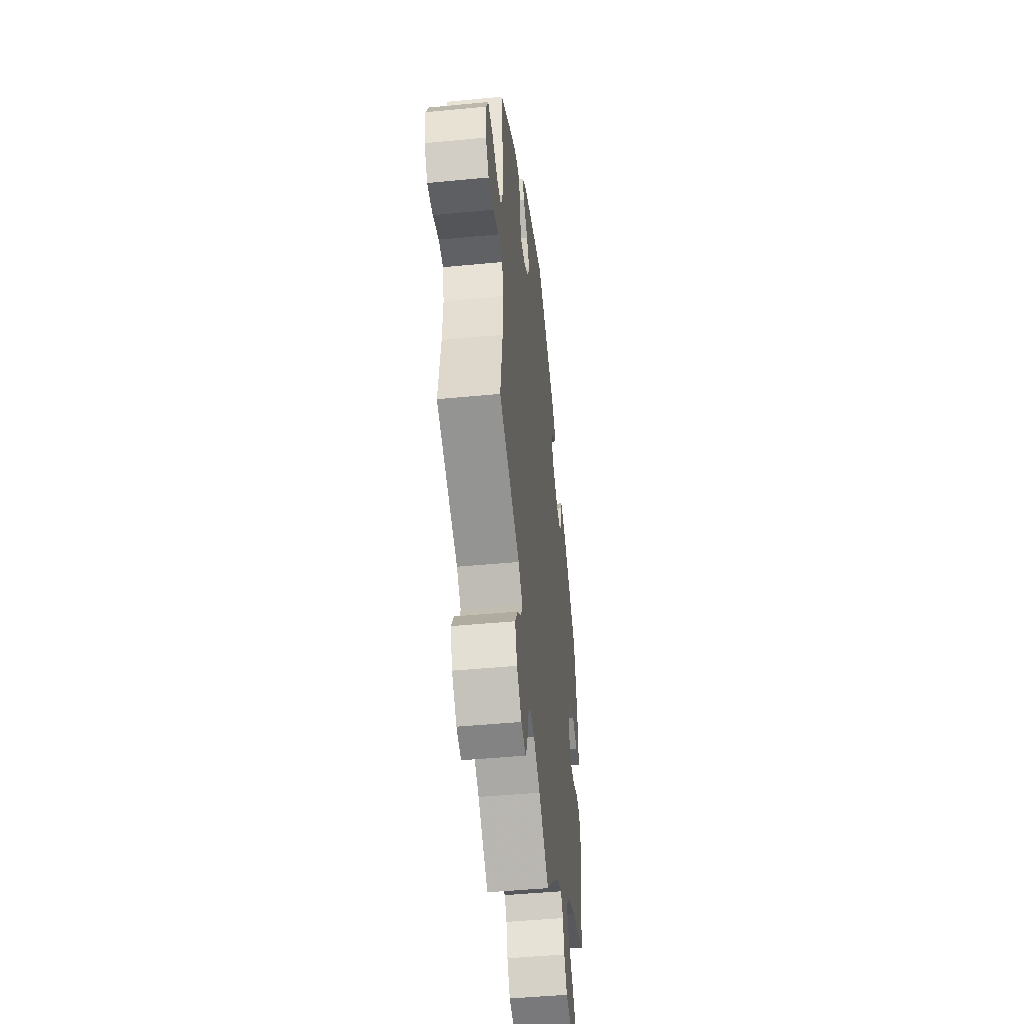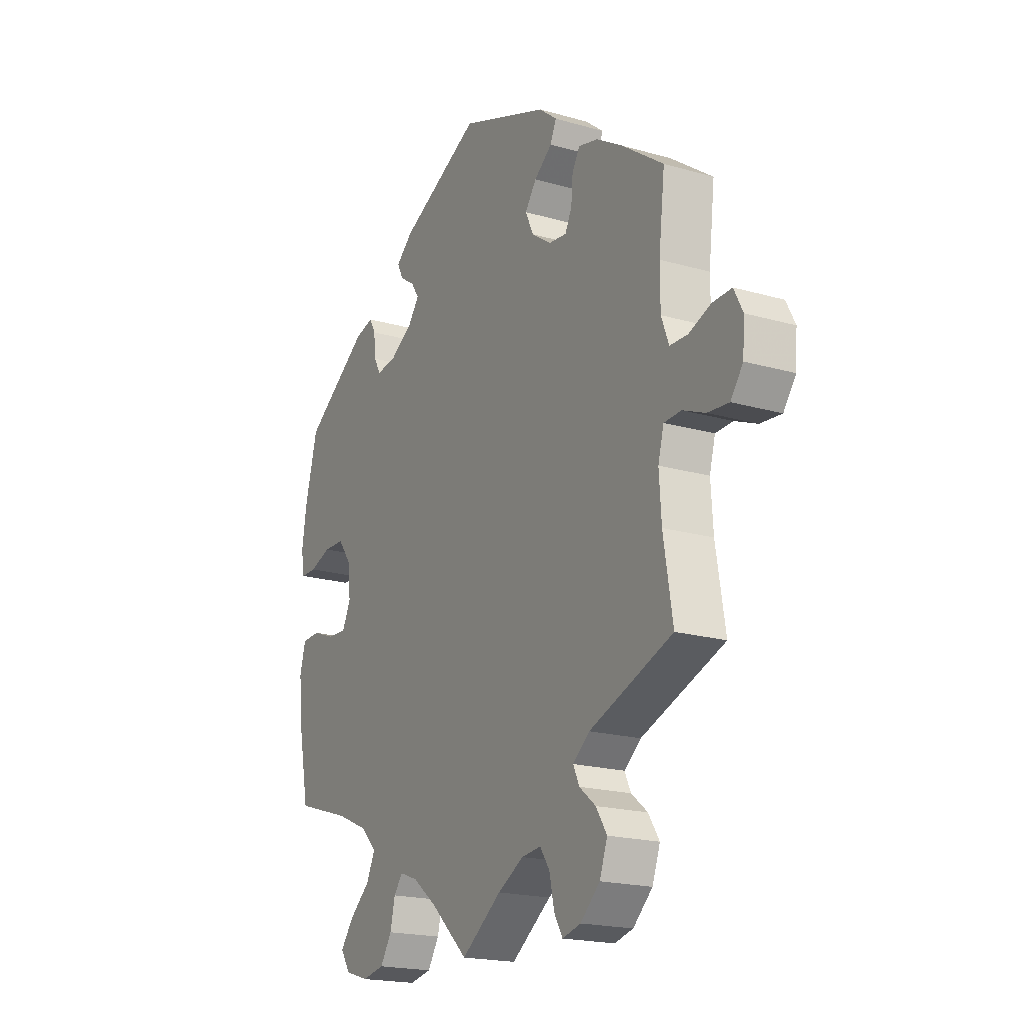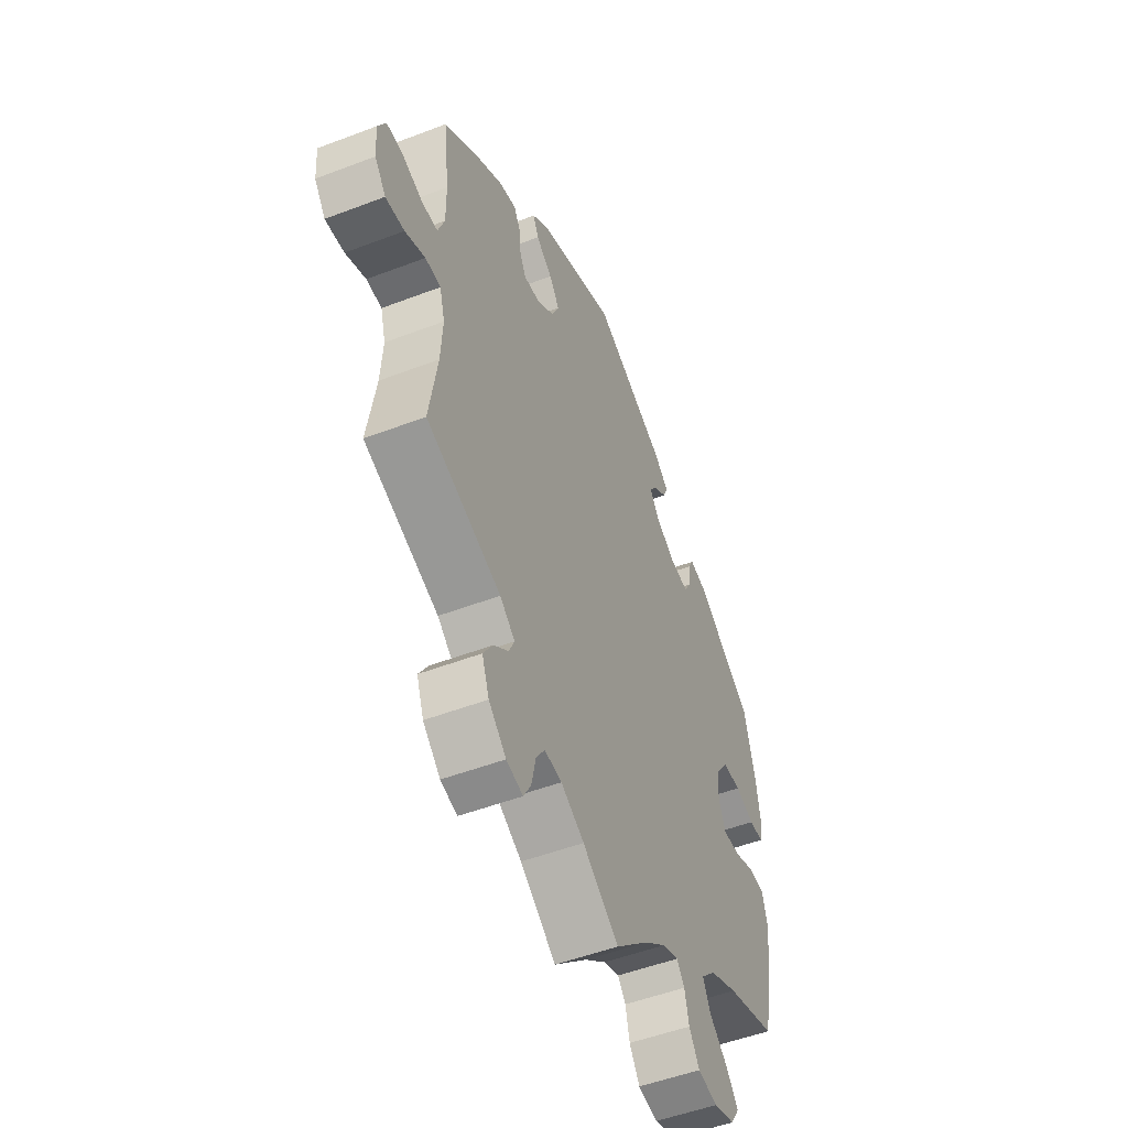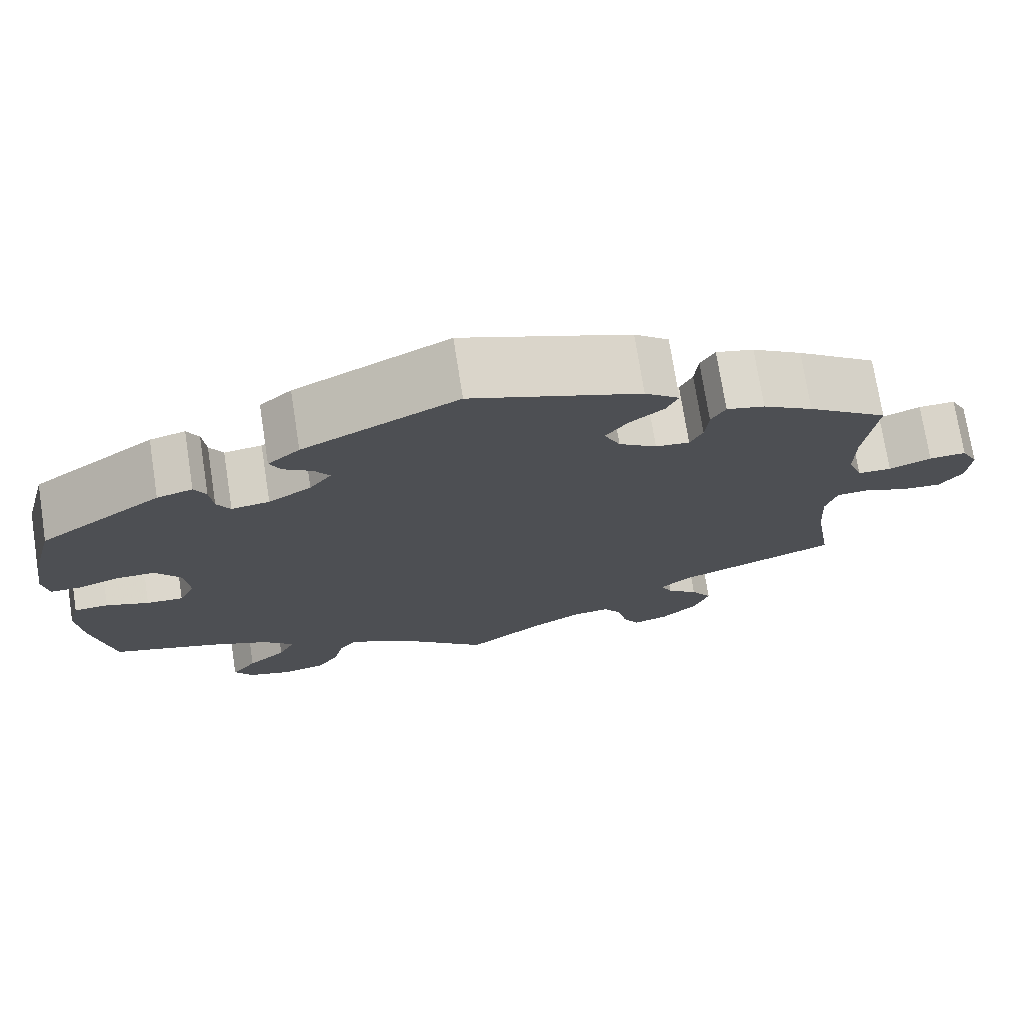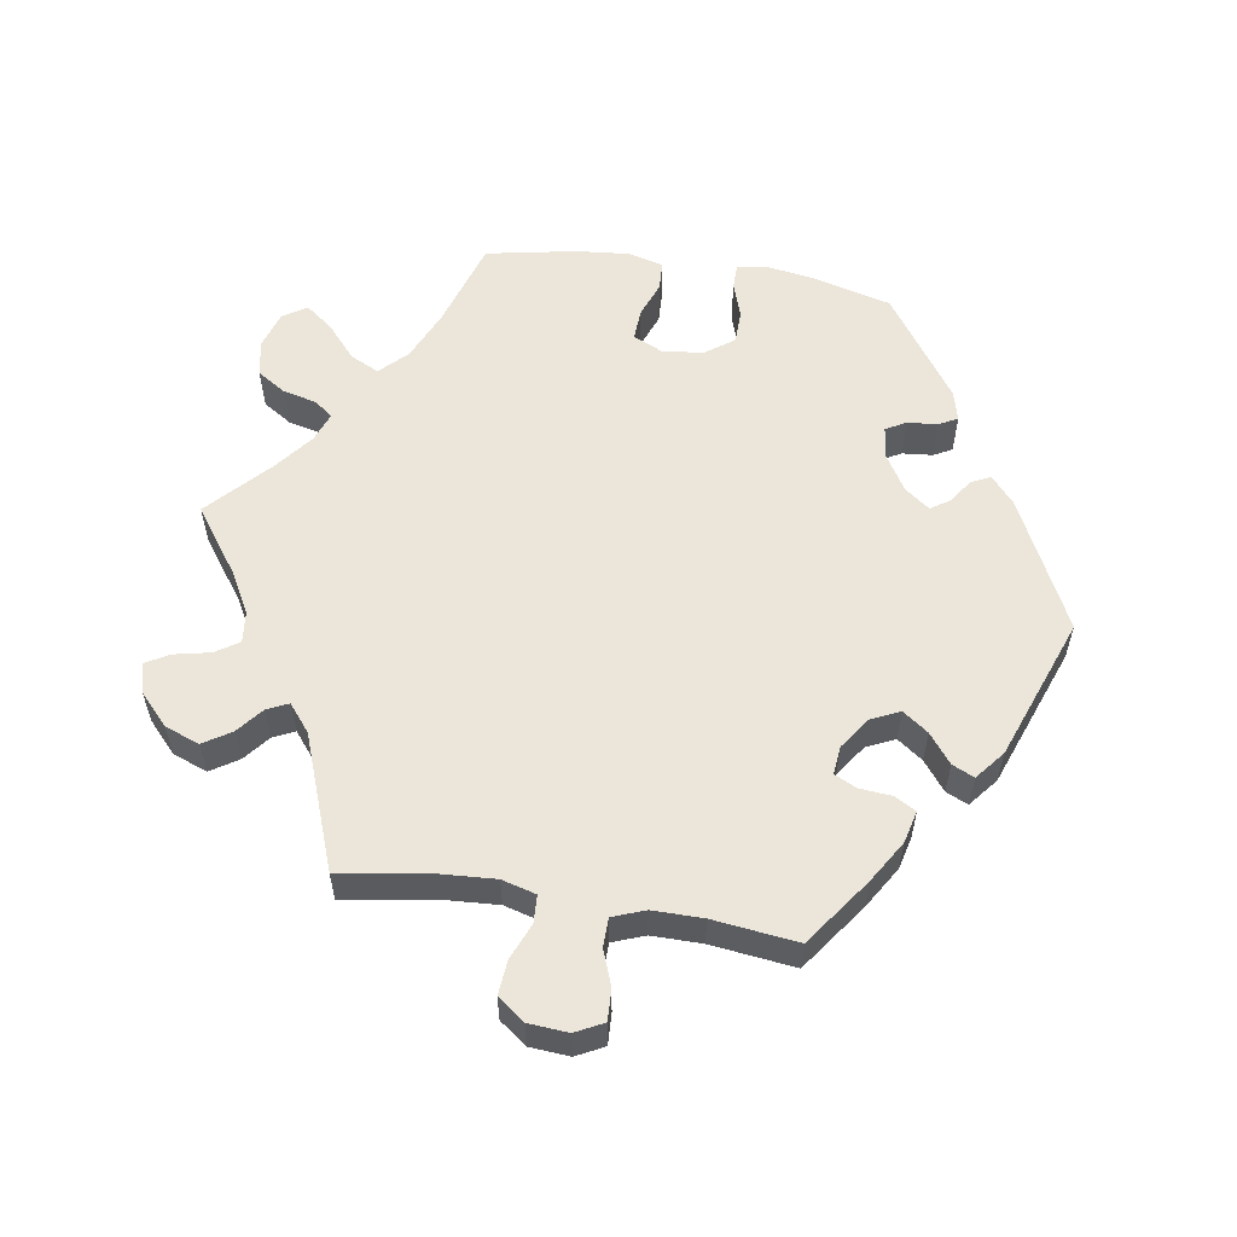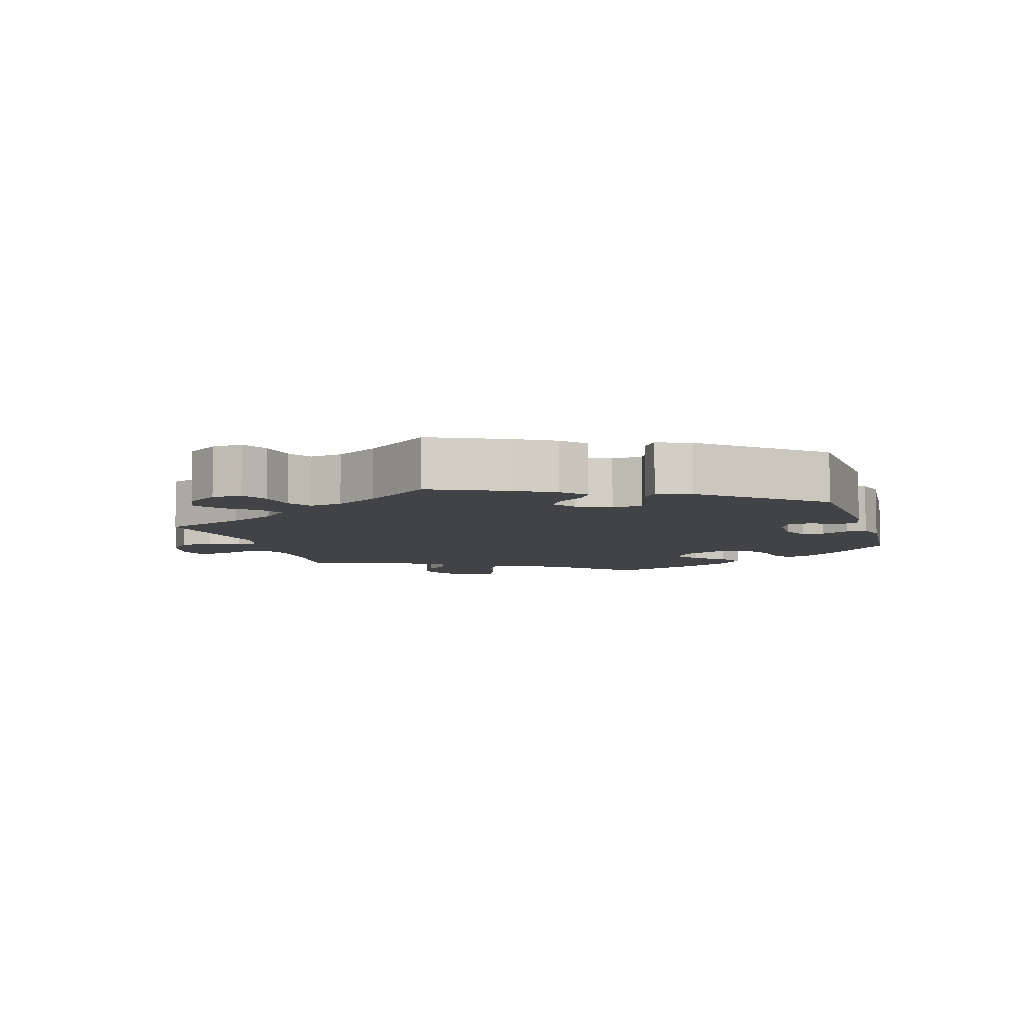
<metadata>
{"format":"obj","ext":"obj","renderer":"f3d","projection":"perspective","resolution":1024,"background":"white","views":[{"elev":-46.8,"azim":-83.8,"up":"+Z"},{"elev":-19.3,"azim":-118.5,"up":"+Z"},{"elev":-50.8,"azim":-67.3,"up":"+Z"},{"elev":73.8,"azim":171.1,"up":"+Z"},{"elev":57.1,"azim":-80.8,"up":"+Y"},{"elev":-7.2,"azim":-43.1,"up":"+Y"}]}
</metadata>
<code>
v -0.091 0.07 -0.512
v -0.15 0.07 -0.479
v -0.194 0.07 -0.474
v -0.216 0.07 -0.507
v -0.227 0.07 -0.558
v -0.246 0.07 -0.591
v -0.288 0.07 -0.58
v -0.332 0.07 -0.539
v -0.35 0.07 -0.49
v -0.325 0.07 -0.451
v -0.288 0.07 -0.421
v -0.274 0.07 -0.391
v -0.312 0.07 -0.36
v -0.501 0.07 -0.289
v -0.48 0.07 -0.161
v -0.475 0.07 -0.084
v -0.488 0.07 -0.036
v -0.527 0.07 -0.034
v -0.578 0.07 -0.055
v -0.626 0.07 -0.059
v -0.654 0.07 -0.021
v -0.658 0.07 0.035
v -0.638 0.07 0.074
v -0.594 0.07 0.072
v -0.544 0.07 0.053
v -0.504 0.07 0.054
v -0.487 0.07 0.099
v -0.487 0.07 0.17
v -0.501 0.07 0.289
v -0.406 0.07 0.357
v -0.347 0.07 0.393
v -0.302 0.07 0.404
v -0.285 0.07 0.374
v -0.281 0.07 0.328
v -0.266 0.07 0.297
v -0.226 0.07 0.301
v -0.181 0.07 0.332
v -0.162 0.07 0.372
v -0.188 0.07 0.408
v -0.229 0.07 0.44
v -0.243 0.07 0.471
v -0.202 0.07 0.504
v -0.001 0.07 0.578
v 0.183 0.07 0.487
v 0.221 0.07 0.454
v 0.208 0.07 0.427
v 0.174 0.07 0.404
v 0.156 0.07 0.377
v 0.182 0.07 0.342
v 0.233 0.07 0.311
v 0.278 0.07 0.305
v 0.294 0.07 0.333
v 0.298 0.07 0.376
v 0.312 0.07 0.402
v 0.354 0.07 0.391
v 0.5 0.07 0.289
v 0.529 0.07 0.178
v 0.539 0.07 0.111
v 0.532 0.07 0.068
v 0.496 0.07 0.068
v 0.447 0.07 0.085
v 0.4 0.07 0.084
v 0.37 0.07 0.043
v 0.364 0.07 -0.015
v 0.383 0.07 -0.056
v 0.427 0.07 -0.054
v 0.478 0.07 -0.035
v 0.519 0.07 -0.037
v 0.532 0.07 -0.086
v 0.525 0.07 -0.161
v 0.5 0.07 -0.289
v 0.374 0.07 -0.328
v 0.303 0.07 -0.359
v 0.266 0.07 -0.396
v 0.286 0.07 -0.437
v 0.332 0.07 -0.477
v 0.362 0.07 -0.516
v 0.34 0.07 -0.55
v 0.287 0.07 -0.566
v 0.237 0.07 -0.556
v 0.211 0.07 -0.515
v 0.2 0.07 -0.468
v 0.18 0.07 -0.442
v 0.139 0.07 -0.457
v 0.085 0.07 -0.499
v 0 0.07 -0.578
v -0.091 0 -0.512
v -0.15 0 -0.479
v -0.194 0 -0.474
v -0.216 0 -0.507
v -0.227 0 -0.558
v -0.246 0 -0.591
v -0.288 0 -0.58
v -0.332 0 -0.539
v -0.35 0 -0.49
v -0.325 0 -0.451
v -0.288 0 -0.421
v -0.274 0 -0.391
v -0.312 0 -0.36
v -0.501 0 -0.289
v -0.48 0 -0.161
v -0.475 0 -0.084
v -0.488 0 -0.036
v -0.527 0 -0.034
v -0.578 0 -0.055
v -0.626 0 -0.059
v -0.654 0 -0.021
v -0.658 0 0.035
v -0.638 0 0.074
v -0.594 0 0.072
v -0.544 0 0.053
v -0.504 0 0.054
v -0.487 0 0.099
v -0.487 0 0.17
v -0.501 0 0.289
v -0.406 0 0.357
v -0.347 0 0.393
v -0.302 0 0.404
v -0.285 0 0.374
v -0.281 0 0.328
v -0.266 0 0.297
v -0.226 0 0.301
v -0.181 0 0.332
v -0.162 0 0.372
v -0.188 0 0.408
v -0.229 0 0.44
v -0.243 0 0.471
v -0.202 0 0.504
v -0.001 0 0.578
v 0.183 0 0.487
v 0.221 0 0.454
v 0.208 0 0.427
v 0.174 0 0.404
v 0.156 0 0.377
v 0.182 0 0.342
v 0.233 0 0.311
v 0.278 0 0.305
v 0.294 0 0.333
v 0.298 0 0.376
v 0.312 0 0.402
v 0.354 0 0.391
v 0.5 0 0.289
v 0.529 0 0.178
v 0.539 0 0.111
v 0.532 0 0.068
v 0.496 0 0.068
v 0.447 0 0.085
v 0.4 0 0.084
v 0.37 0 0.043
v 0.364 0 -0.015
v 0.383 0 -0.056
v 0.427 0 -0.054
v 0.478 0 -0.035
v 0.519 0 -0.037
v 0.532 0 -0.086
v 0.525 0 -0.161
v 0.5 0 -0.289
v 0.374 0 -0.328
v 0.303 0 -0.359
v 0.266 0 -0.396
v 0.286 0 -0.437
v 0.332 0 -0.477
v 0.362 0 -0.516
v 0.34 0 -0.55
v 0.287 0 -0.566
v 0.237 0 -0.556
v 0.211 0 -0.515
v 0.2 0 -0.468
v 0.18 0 -0.442
v 0.139 0 -0.457
v 0.085 0 -0.499
v 0 0 -0.578
f 85 86 1
f 84 85 1 2
f 83 84 2 3
f 79 80 81 82
f 79 82 83
f 78 79 83
f 75 76 77 78
f 74 75 78 83
f 73 74 83 3
f 69 70 71 72
f 69 72 73 3
f 66 67 68 69
f 65 66 69 3
f 58 59 60 61
f 58 61 62
f 57 58 62
f 56 57 62
f 55 56 62 63
f 52 53 54 55
f 51 52 55 63
f 44 45 46 47
f 44 47 48
f 43 44 48
f 42 43 48 49
f 39 40 41 42
f 38 39 42 49
f 31 32 33 34
f 31 34 35
f 28 29 30 31
f 27 28 31 35
f 26 27 35 36
f 22 23 24 25
f 22 25 26
f 21 22 26
f 18 19 20 21
f 17 18 21 26
f 16 17 26 36
f 13 14 15
f 12 13 15 16
f 8 9 10 11
f 8 11 12
f 7 8 12
f 4 5 6 7
f 3 4 7 12
f 64 65 3 12
f 50 51 63 64
f 37 38 49 50
f 36 37 50 64
f 12 16 36 64
f 87 172 171
f 88 87 171 170
f 89 88 170 169
f 168 167 166 165
f 169 168 165
f 169 165 164
f 164 163 162 161
f 169 164 161 160
f 89 169 160 159
f 158 157 156 155
f 89 159 158 155
f 155 154 153 152
f 89 155 152 151
f 147 146 145 144
f 148 147 144
f 148 144 143
f 148 143 142
f 149 148 142 141
f 141 140 139 138
f 149 141 138 137
f 133 132 131 130
f 134 133 130
f 134 130 129
f 135 134 129 128
f 128 127 126 125
f 135 128 125 124
f 120 119 118 117
f 121 120 117
f 117 116 115 114
f 121 117 114 113
f 122 121 113 112
f 111 110 109 108
f 112 111 108
f 112 108 107
f 107 106 105 104
f 112 107 104 103
f 122 112 103 102
f 101 100 99
f 102 101 99 98
f 97 96 95 94
f 98 97 94
f 98 94 93
f 93 92 91 90
f 98 93 90 89
f 98 89 151 150
f 150 149 137 136
f 136 135 124 123
f 150 136 123 122
f 150 122 102 98
f 1 87 88 2
f 2 88 89 3
f 3 89 90 4
f 4 90 91 5
f 5 91 92 6
f 6 92 93 7
f 7 93 94 8
f 8 94 95 9
f 9 95 96 10
f 10 96 97 11
f 11 97 98 12
f 12 98 99 13
f 13 99 100 14
f 14 100 101 15
f 15 101 102 16
f 16 102 103 17
f 17 103 104 18
f 18 104 105 19
f 19 105 106 20
f 20 106 107 21
f 21 107 108 22
f 22 108 109 23
f 23 109 110 24
f 24 110 111 25
f 25 111 112 26
f 26 112 113 27
f 27 113 114 28
f 28 114 115 29
f 29 115 116 30
f 30 116 117 31
f 31 117 118 32
f 32 118 119 33
f 33 119 120 34
f 34 120 121 35
f 35 121 122 36
f 36 122 123 37
f 37 123 124 38
f 38 124 125 39
f 39 125 126 40
f 40 126 127 41
f 41 127 128 42
f 42 128 129 43
f 43 129 130 44
f 44 130 131 45
f 45 131 132 46
f 46 132 133 47
f 47 133 134 48
f 48 134 135 49
f 49 135 136 50
f 50 136 137 51
f 51 137 138 52
f 52 138 139 53
f 53 139 140 54
f 54 140 141 55
f 55 141 142 56
f 56 142 143 57
f 57 143 144 58
f 58 144 145 59
f 59 145 146 60
f 60 146 147 61
f 61 147 148 62
f 62 148 149 63
f 63 149 150 64
f 64 150 151 65
f 65 151 152 66
f 66 152 153 67
f 67 153 154 68
f 68 154 155 69
f 69 155 156 70
f 70 156 157 71
f 71 157 158 72
f 72 158 159 73
f 73 159 160 74
f 74 160 161 75
f 75 161 162 76
f 76 162 163 77
f 77 163 164 78
f 78 164 165 79
f 79 165 166 80
f 80 166 167 81
f 81 167 168 82
f 82 168 169 83
f 83 169 170 84
f 84 170 171 85
f 85 171 172 86
f 86 172 87 1

</code>
